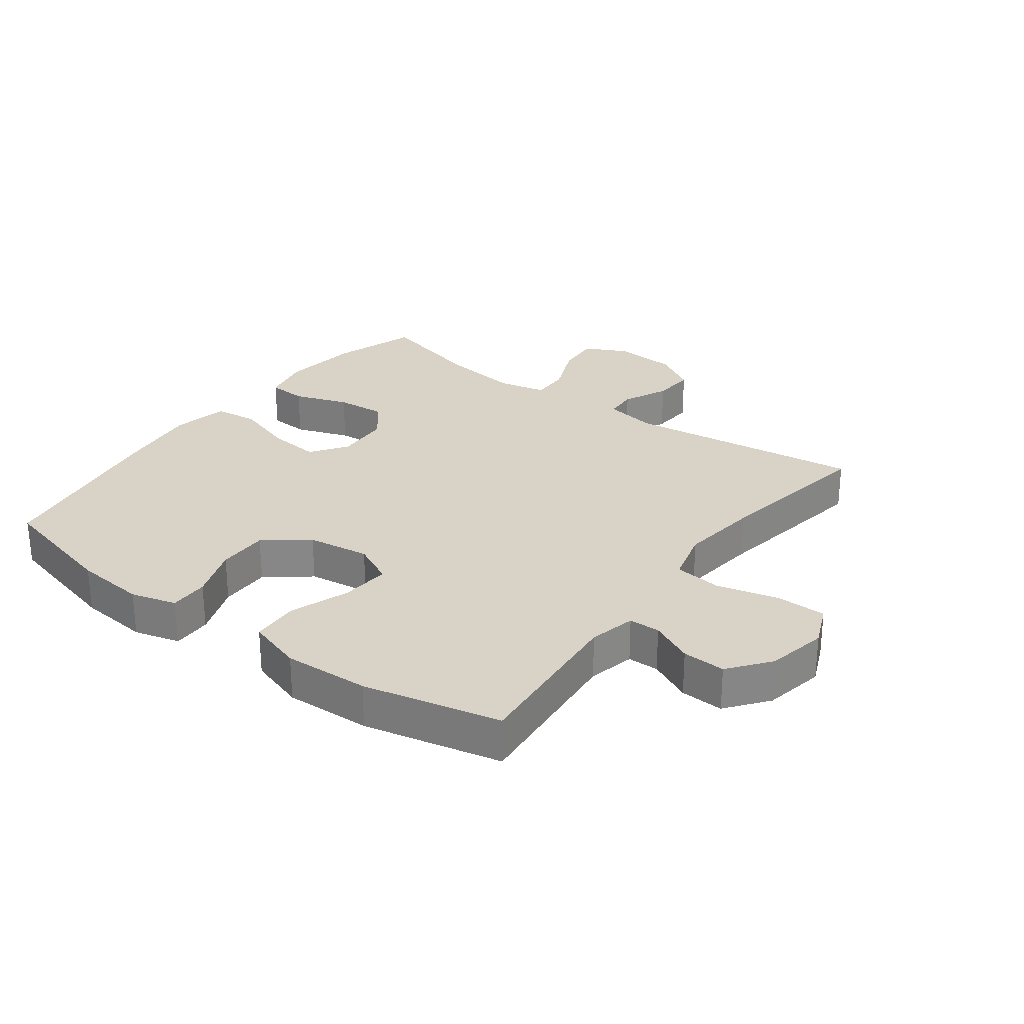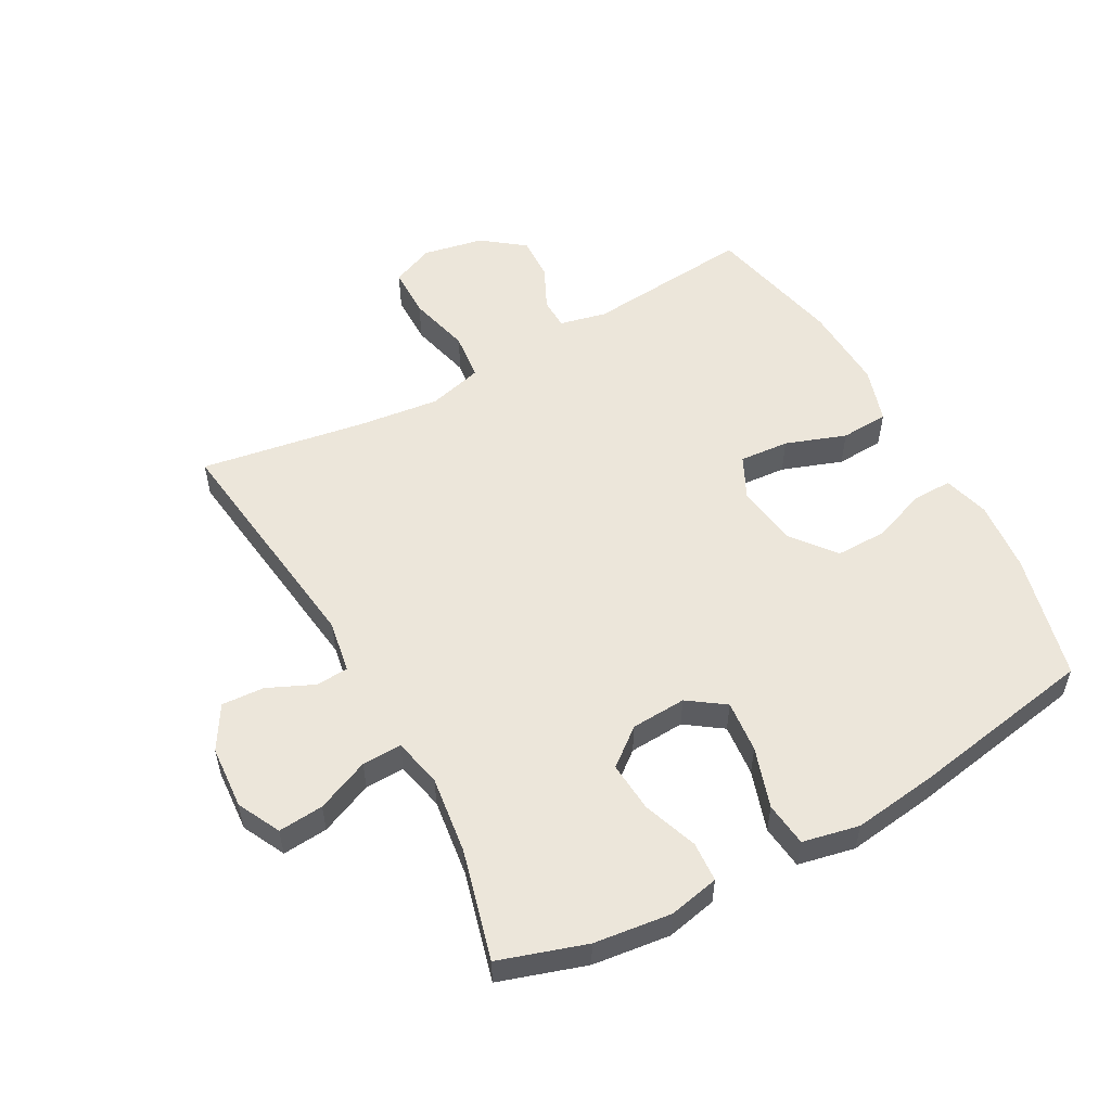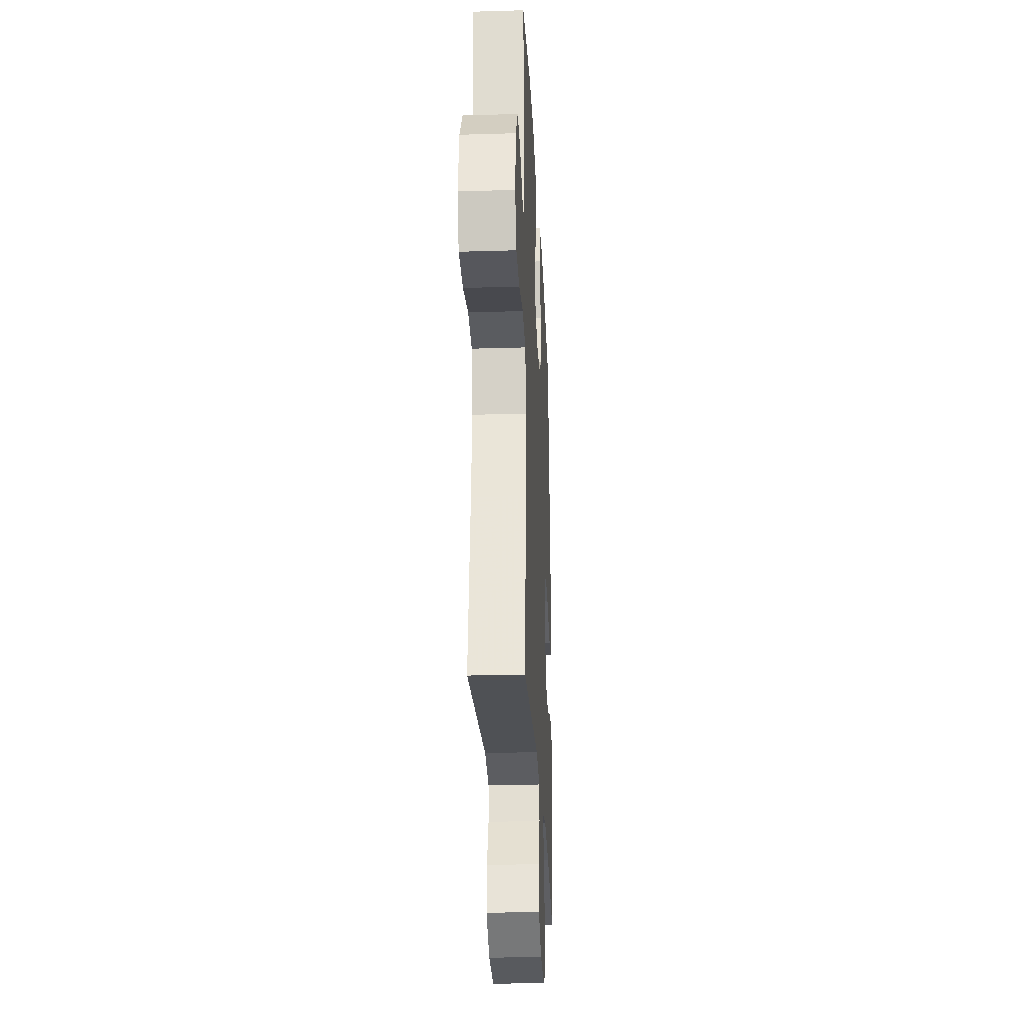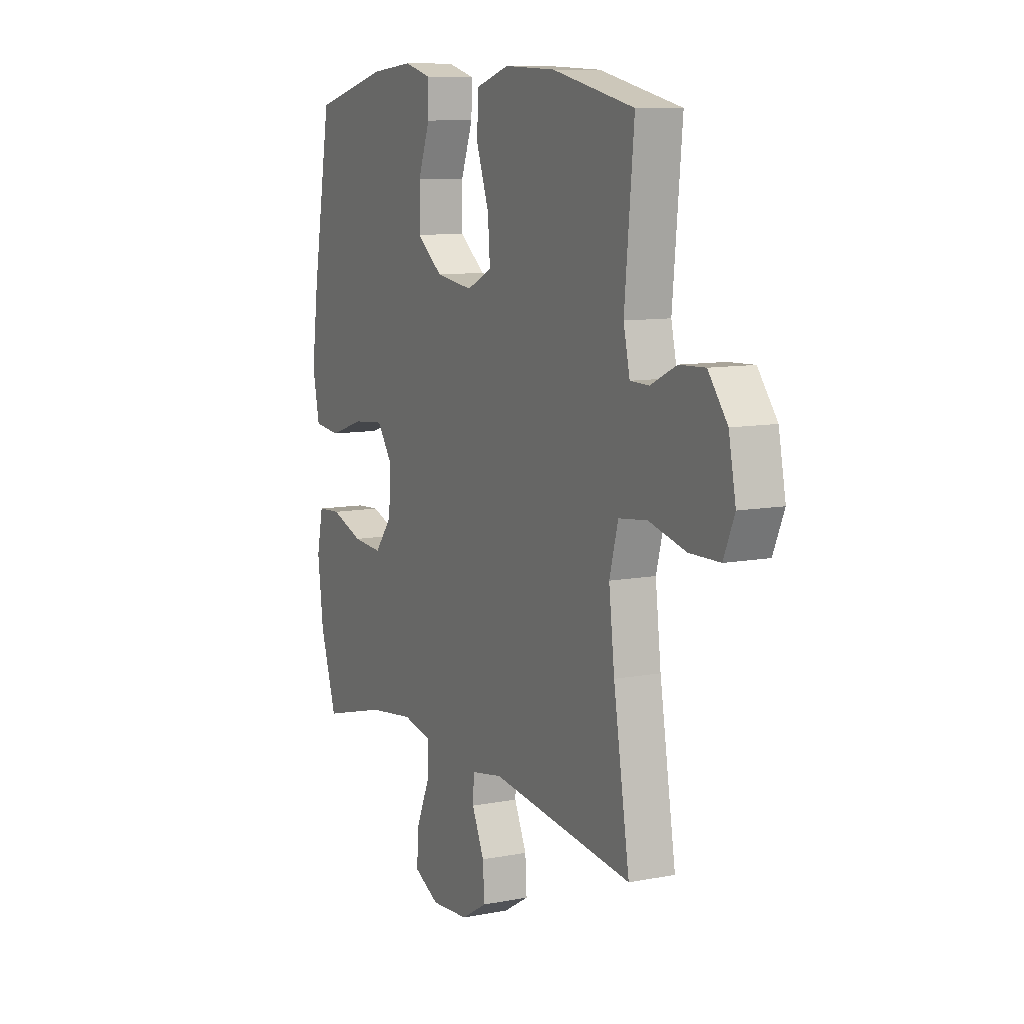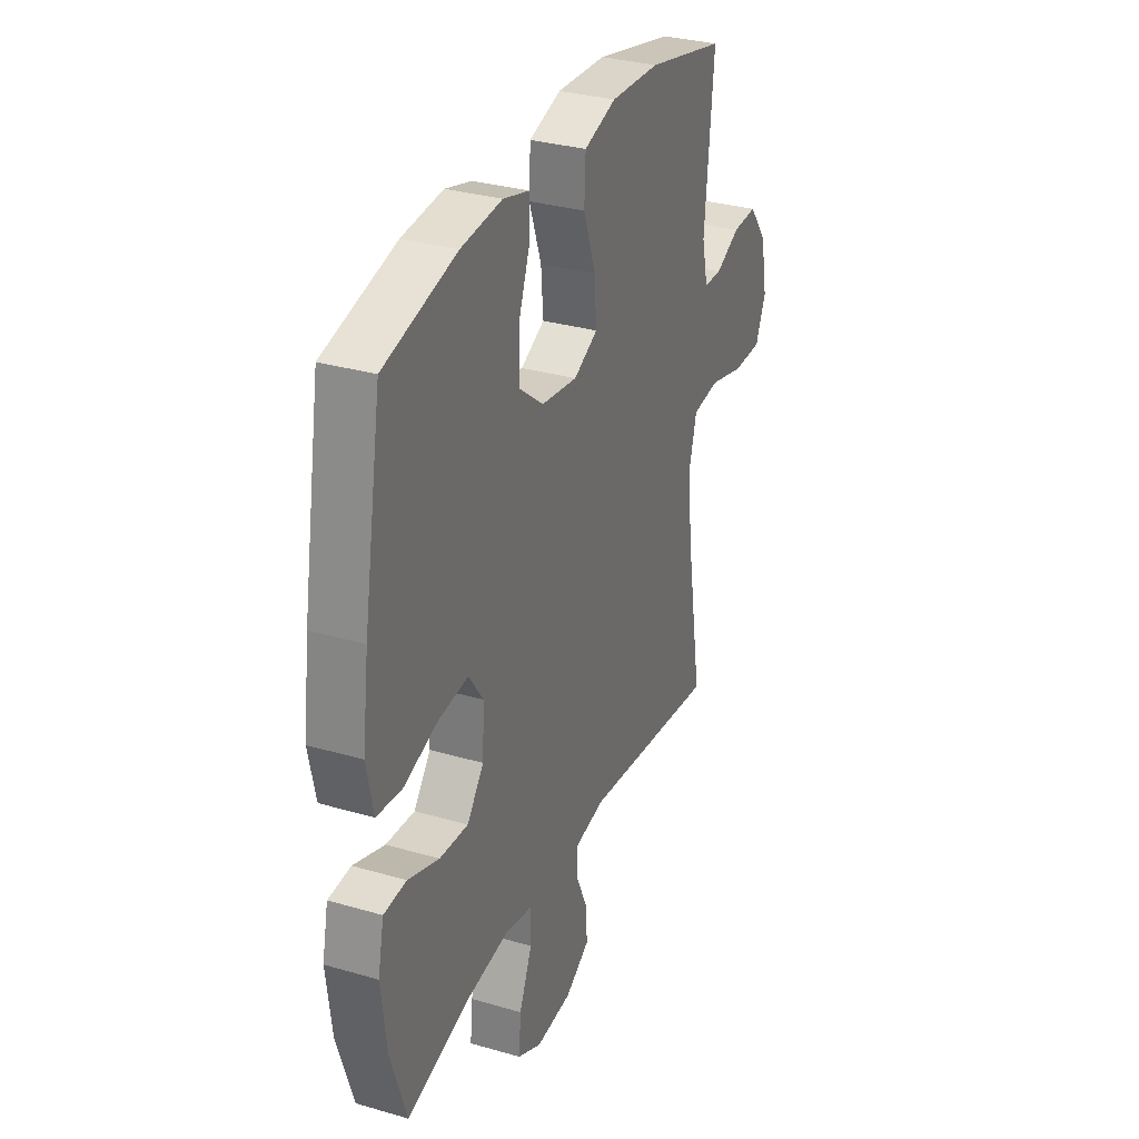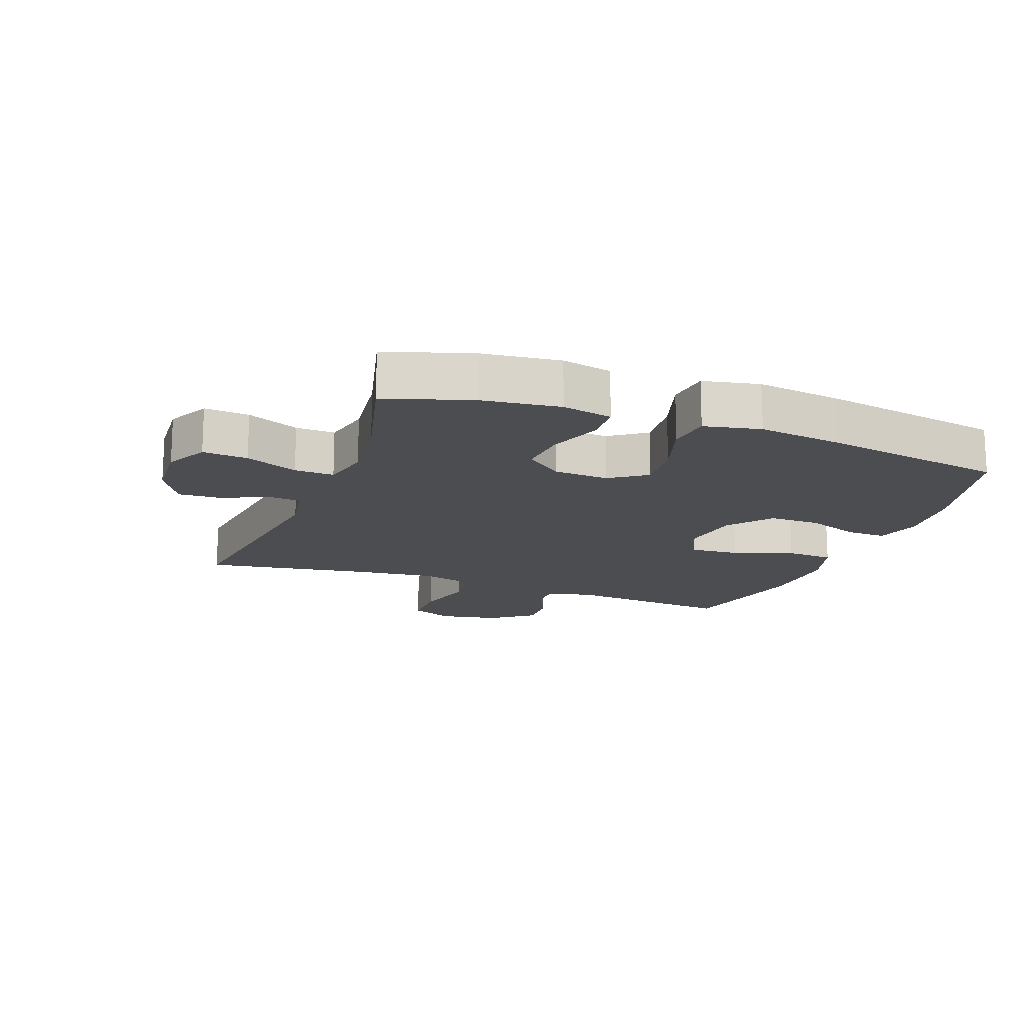
<metadata>
{"format":"obj","ext":"obj","renderer":"f3d","projection":"perspective","resolution":1024,"background":"white","views":[{"elev":27.8,"azim":36.7,"up":"+Y"},{"elev":54.4,"azim":-118.8,"up":"+Y"},{"elev":-26.8,"azim":92.7,"up":"+Z"},{"elev":9.6,"azim":63.3,"up":"+Z"},{"elev":31.5,"azim":-67.6,"up":"+Z"},{"elev":-15.9,"azim":-110.7,"up":"+Y"}]}
</metadata>
<code>
v 0.5 0.07 0.5
v 0.475 0.07 0.234
v 0.492 0.07 0.159
v 0.542 0.07 0.158
v 0.611 0.07 0.191
v 0.68 0.07 0.194
v 0.731 0.07 0.128
v 0.75 0.07 0.031
v 0.721 0.07 -0.037
v 0.64 0.07 -0.038
v 0.541 0.07 -0.013
v 0.465 0.07 -0.022
v 0.442 0.07 -0.108
v 0.457 0.07 -0.236
v 0.5 0.07 -0.5
v 0.119 0.07 -0.452
v 0.035 0.07 -0.467
v 0.032 0.07 -0.519
v 0.065 0.07 -0.592
v 0.069 0.07 -0.66
v 0 0.07 -0.701
v -0.101 0.07 -0.708
v -0.169 0.07 -0.674
v -0.163 0.07 -0.602
v -0.127 0.07 -0.518
v -0.125 0.07 -0.455
v -0.203 0.07 -0.438
v -0.326 0.07 -0.454
v -0.5 0.07 -0.5
v -0.544 0.07 -0.363
v -0.559 0.07 -0.24
v -0.542 0.07 -0.16
v -0.479 0.07 -0.156
v -0.392 0.07 -0.187
v -0.312 0.07 -0.193
v -0.265 0.07 -0.134
v -0.26 0.07 -0.046
v -0.301 0.07 0.012
v -0.384 0.07 0.004
v -0.48 0.07 -0.027
v -0.55 0.07 -0.019
v -0.569 0.07 0.071
v -0.551 0.07 0.207
v -0.5 0.07 0.5
v -0.298 0.07 0.551
v -0.184 0.07 0.562
v -0.111 0.07 0.542
v -0.112 0.07 0.479
v -0.144 0.07 0.393
v -0.145 0.07 0.311
v -0.076 0.07 0.257
v 0.024 0.07 0.243
v 0.091 0.07 0.276
v 0.085 0.07 0.355
v 0.051 0.07 0.451
v 0.055 0.07 0.527
v 0.144 0.07 0.555
v 0.281 0.07 0.549
v 0.5 0 0.5
v 0.475 0 0.234
v 0.492 0 0.159
v 0.542 0 0.158
v 0.611 0 0.191
v 0.68 0 0.194
v 0.731 0 0.128
v 0.75 0 0.031
v 0.721 0 -0.037
v 0.64 0 -0.038
v 0.541 0 -0.013
v 0.465 0 -0.022
v 0.442 0 -0.108
v 0.457 0 -0.236
v 0.5 0 -0.5
v 0.119 0 -0.452
v 0.035 0 -0.467
v 0.032 0 -0.519
v 0.065 0 -0.592
v 0.069 0 -0.66
v 0 0 -0.701
v -0.101 0 -0.708
v -0.169 0 -0.674
v -0.163 0 -0.602
v -0.127 0 -0.518
v -0.125 0 -0.455
v -0.203 0 -0.438
v -0.326 0 -0.454
v -0.5 0 -0.5
v -0.544 0 -0.363
v -0.559 0 -0.24
v -0.542 0 -0.16
v -0.479 0 -0.156
v -0.392 0 -0.187
v -0.312 0 -0.193
v -0.265 0 -0.134
v -0.26 0 -0.046
v -0.301 0 0.012
v -0.384 0 0.004
v -0.48 0 -0.027
v -0.55 0 -0.019
v -0.569 0 0.071
v -0.551 0 0.207
v -0.5 0 0.5
v -0.298 0 0.551
v -0.184 0 0.562
v -0.111 0 0.542
v -0.112 0 0.479
v -0.144 0 0.393
v -0.145 0 0.311
v -0.076 0 0.257
v 0.024 0 0.243
v 0.091 0 0.276
v 0.085 0 0.355
v 0.051 0 0.451
v 0.055 0 0.527
v 0.144 0 0.555
v 0.281 0 0.549
f 57 58 1 2
f 54 55 56 57
f 53 54 57 2
f 52 53 2 3
f 51 52 3
f 46 47 48 49
f 46 49 50
f 45 46 50
f 44 45 50
f 43 44 50 51
f 39 40 41 42
f 38 39 42 43
f 31 32 33 34
f 31 34 35
f 28 29 30 31
f 27 28 31 35
f 26 27 35 36
f 22 23 24 25
f 22 25 26
f 21 22 26
f 18 19 20 21
f 17 18 21 26
f 16 17 26 36
f 14 15 16 36
f 8 9 10 11
f 8 11 12
f 7 8 12
f 4 5 6 7
f 3 4 7 12
f 38 43 51 3
f 13 14 36 37
f 13 37 38
f 3 12 13 38
f 60 59 116 115
f 115 114 113 112
f 60 115 112 111
f 61 60 111 110
f 61 110 109
f 107 106 105 104
f 108 107 104
f 108 104 103
f 108 103 102
f 109 108 102 101
f 100 99 98 97
f 101 100 97 96
f 92 91 90 89
f 93 92 89
f 89 88 87 86
f 93 89 86 85
f 94 93 85 84
f 83 82 81 80
f 84 83 80
f 84 80 79
f 79 78 77 76
f 84 79 76 75
f 94 84 75 74
f 94 74 73 72
f 69 68 67 66
f 70 69 66
f 70 66 65
f 65 64 63 62
f 70 65 62 61
f 61 109 101 96
f 95 94 72 71
f 96 95 71
f 96 71 70 61
f 1 59 60 2
f 2 60 61 3
f 3 61 62 4
f 4 62 63 5
f 5 63 64 6
f 6 64 65 7
f 7 65 66 8
f 8 66 67 9
f 9 67 68 10
f 10 68 69 11
f 11 69 70 12
f 12 70 71 13
f 13 71 72 14
f 14 72 73 15
f 15 73 74 16
f 16 74 75 17
f 17 75 76 18
f 18 76 77 19
f 19 77 78 20
f 20 78 79 21
f 21 79 80 22
f 22 80 81 23
f 23 81 82 24
f 24 82 83 25
f 25 83 84 26
f 26 84 85 27
f 27 85 86 28
f 28 86 87 29
f 29 87 88 30
f 30 88 89 31
f 31 89 90 32
f 32 90 91 33
f 33 91 92 34
f 34 92 93 35
f 35 93 94 36
f 36 94 95 37
f 37 95 96 38
f 38 96 97 39
f 39 97 98 40
f 40 98 99 41
f 41 99 100 42
f 42 100 101 43
f 43 101 102 44
f 44 102 103 45
f 45 103 104 46
f 46 104 105 47
f 47 105 106 48
f 48 106 107 49
f 49 107 108 50
f 50 108 109 51
f 51 109 110 52
f 52 110 111 53
f 53 111 112 54
f 54 112 113 55
f 55 113 114 56
f 56 114 115 57
f 57 115 116 58
f 58 116 59 1

</code>
